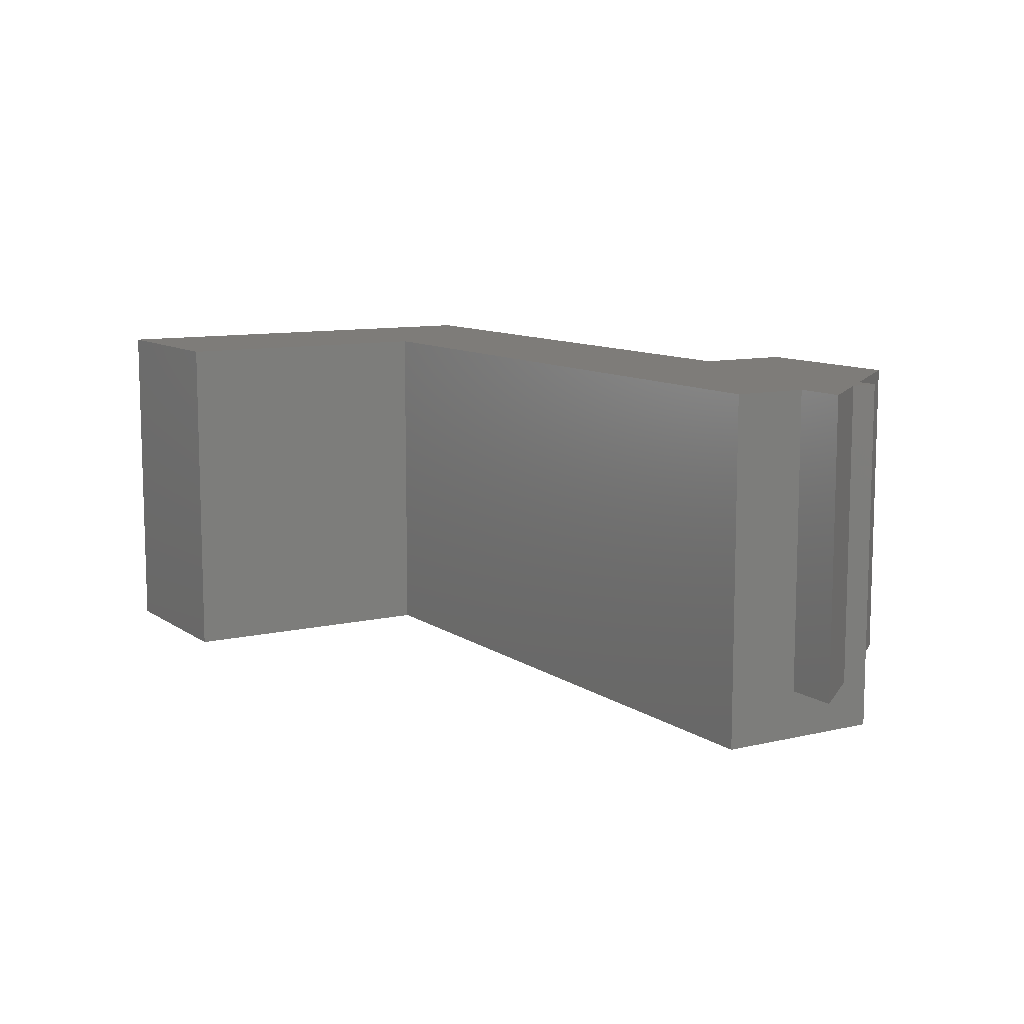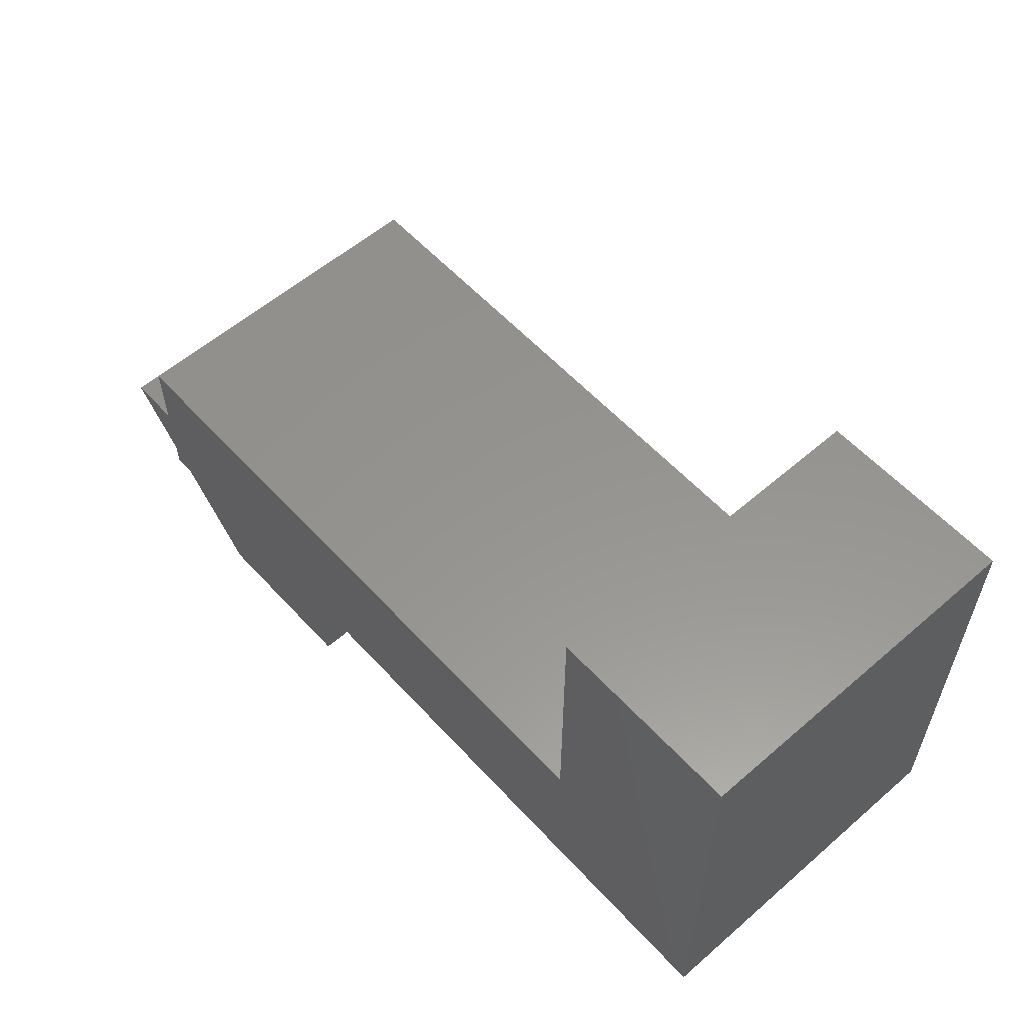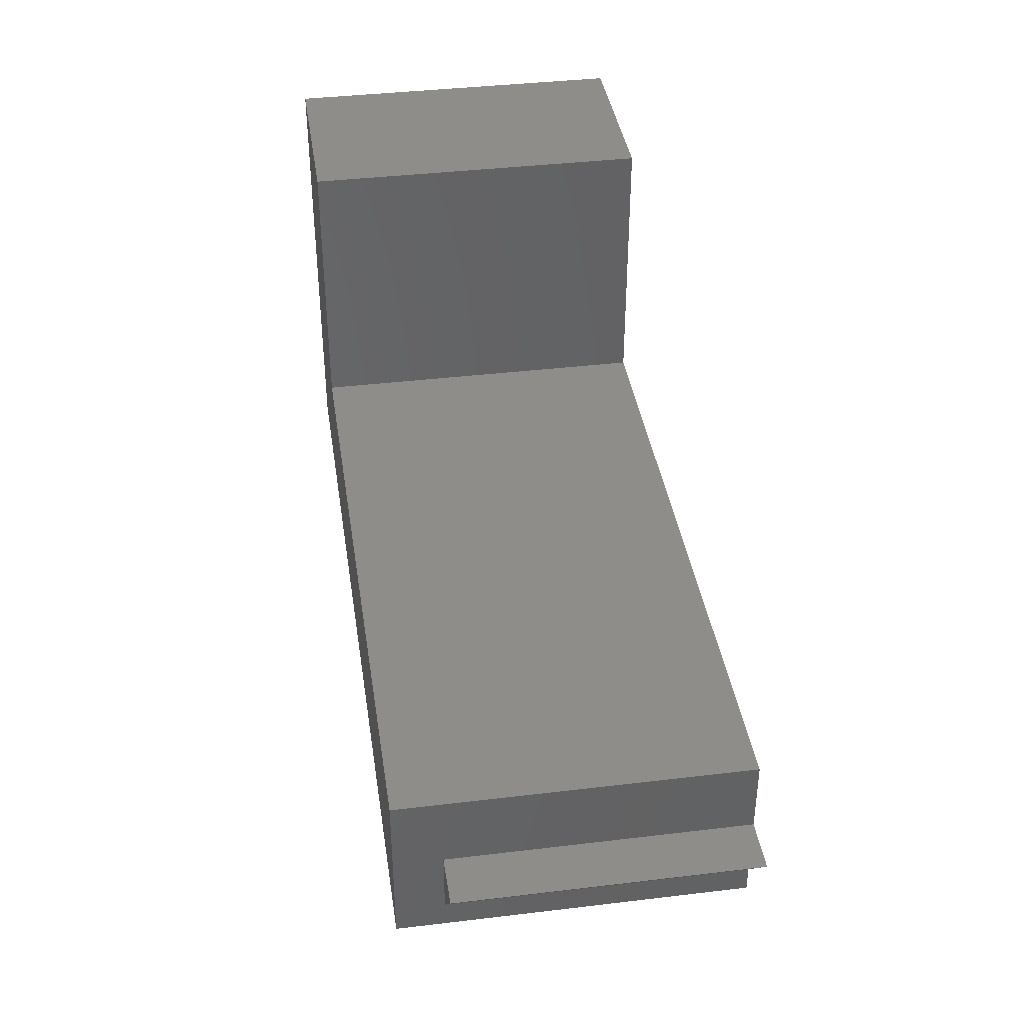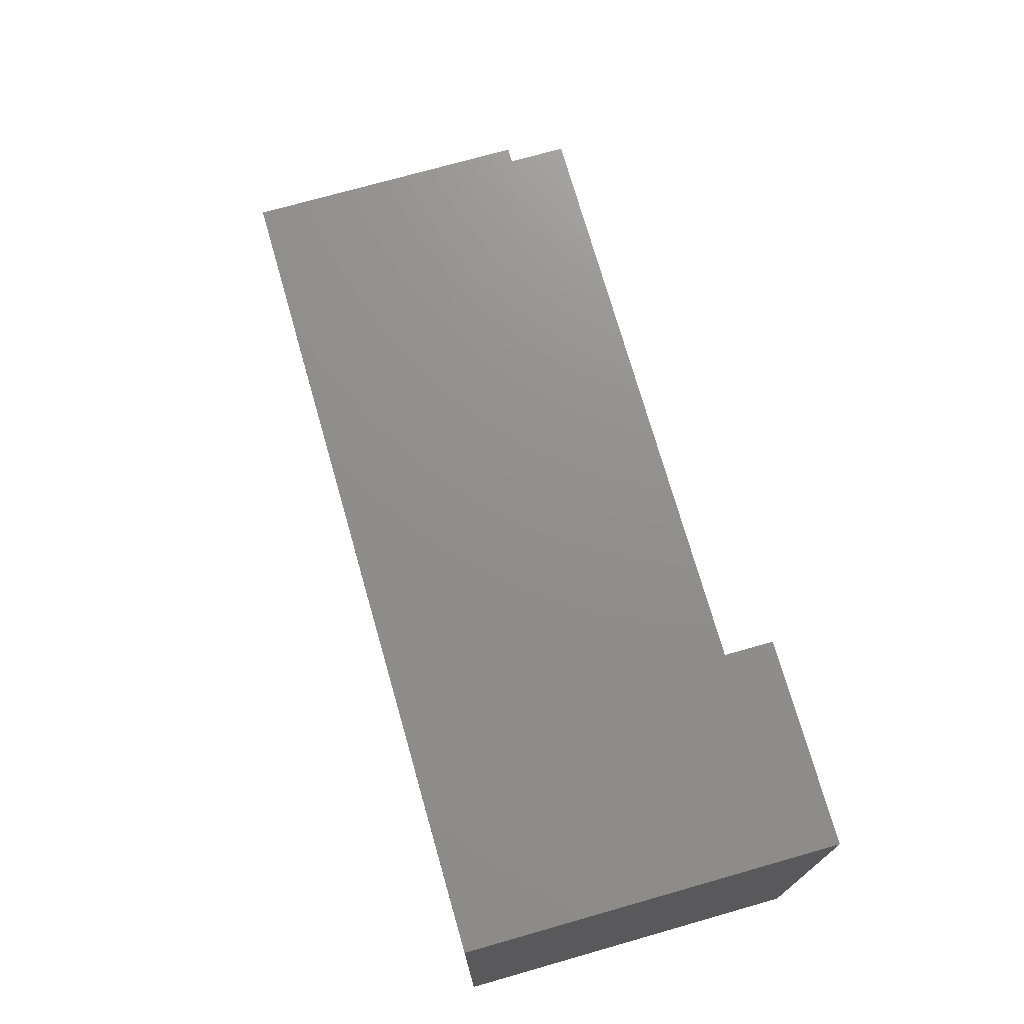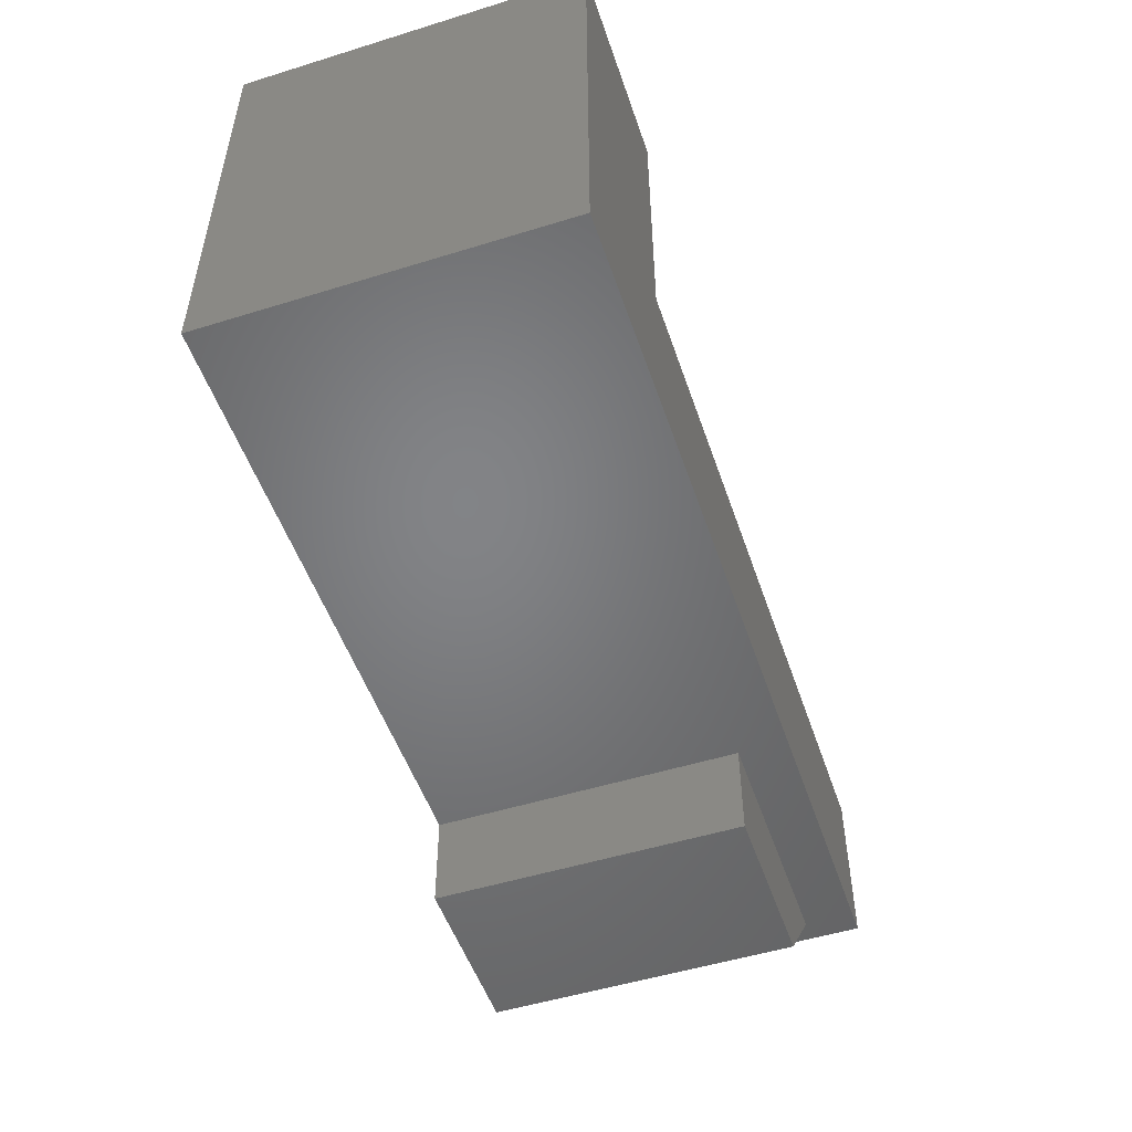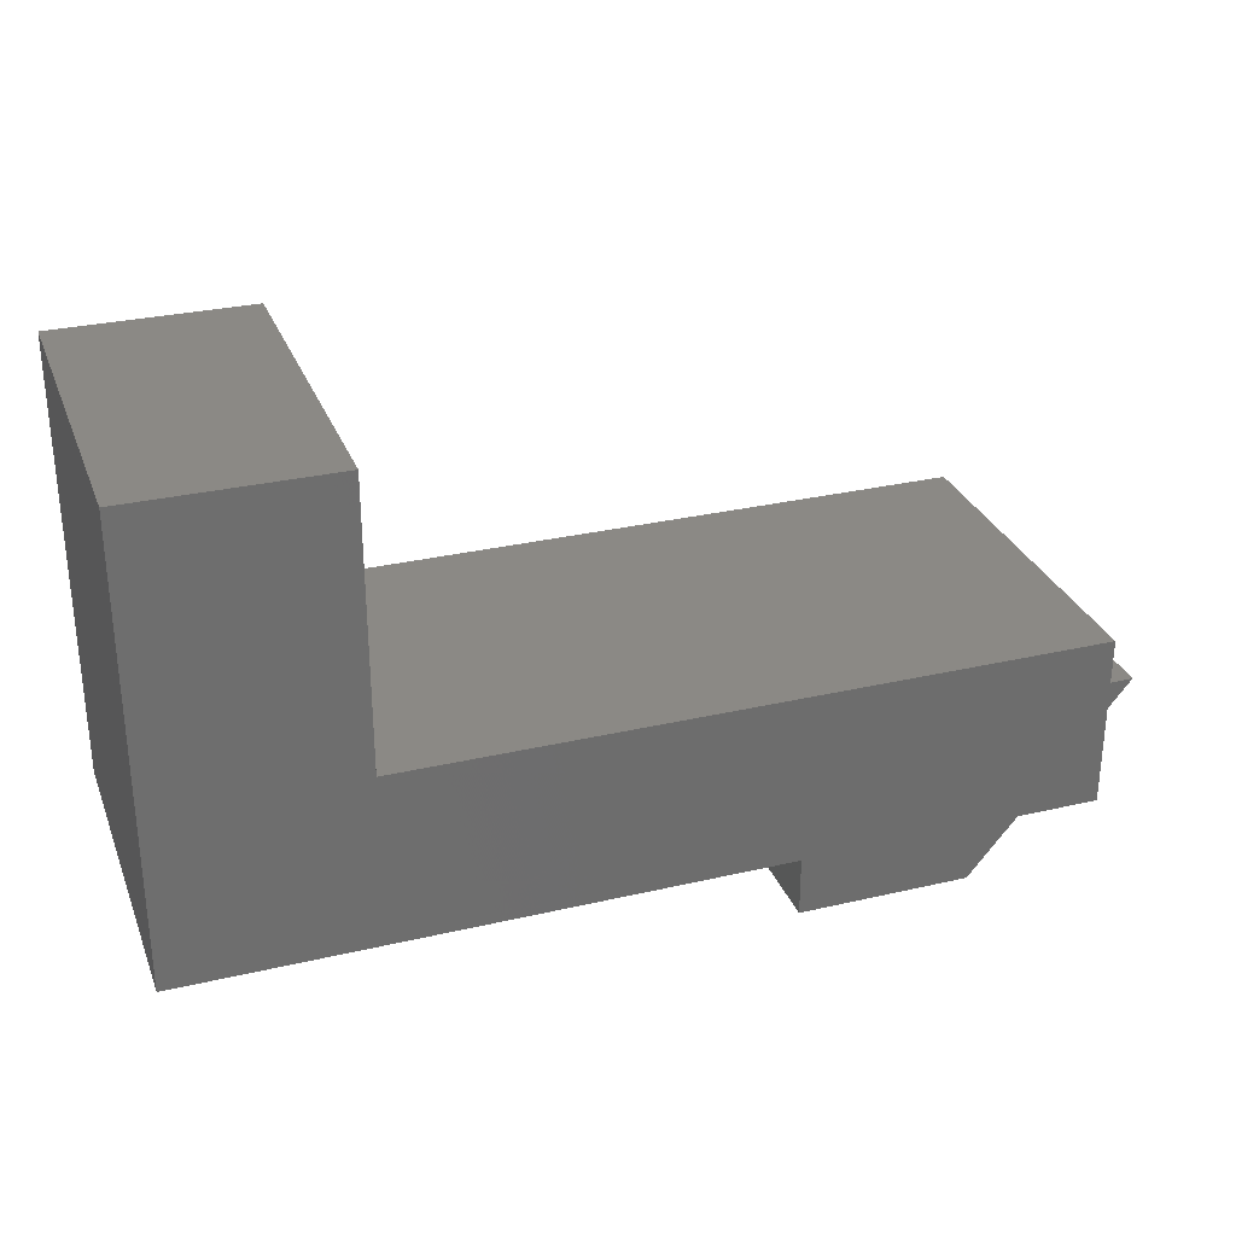
<metadata>
{"format":"stl","ext":"stl","renderer":"f3d","projection":"perspective","resolution":1024,"background":"white","views":[{"elev":10.1,"azim":58.9,"up":"+Y"},{"elev":57.4,"azim":-131.9,"up":"+Z"},{"elev":39.2,"azim":81.5,"up":"+Z"},{"elev":72.9,"azim":-105.9,"up":"+Z"},{"elev":-51.4,"azim":-71.4,"up":"+Z"},{"elev":29.5,"azim":-19.0,"up":"+Z"}]}
</metadata>
<code>
# stl→obj: 70 verts, 128 faces
v 0.9481 0.09375 0.01686
v 0.8438 0.09375 -0.1104
v 0.8438 0.09375 0.01686
v -0.8438 0.09375 0.7024
v -0.4668 0.09375 0.7024
v -0.8438 0.09375 0.07179
v -0.4668 0.09375 0.1655
v 0.8438 0.09375 0.1655
v 0.8438 0.09375 -0.1641
v 0.7998 0.09375 -0.1641
v 0.3125 0.09375 -0.1641
v -0.8438 0.09375 -0.1641
v 0.3125 0.09375 -0.3516
v 0.646 0.09375 -0.3516
v 0.3125 -0.4922 -0.3516
v 0.646 -0.4922 -0.3516
v 0.8438 -0.4922 -0.1104
v 0.9481 -0.4922 0.01686
v 0.8438 -0.4922 0.01686
v 0.7998 -0.4922 -0.1641
v 0.4026 -0.4922 -0.1641
v 0.3125 -0.4922 -0.1641
v 0.4026 -0.5859 -0.1641
v -0.8438 -0.5859 -0.1641
v 0.8438 -0.5859 -0.1641
v 0.8438 -0.5859 0.1655
v -0.4668 -0.5859 0.1655
v -0.4668 -0.5859 0.7024
v -0.8438 -0.5859 0.7024
v -0.8438 -0.5859 0.07179
v 0.4531 -0.04688 -0.2109
v 0.4531 -0.4922 -0.2109
v 0.5795 -0.04688 -0.2109
v 0.5795 -0.4922 -0.2109
v 0.6509 -0.04688 -0.1238
v 0.6509 -0.4922 -0.1238
v 0.4531 -0.04688 -0.1238
v 0.4531 -0.4922 -0.1238
v 0.4026 -0.4453 -0.02344
v 0.7031 -0.4453 -0.02344
v 0.4026 -0.04688 -0.02344
v 0.7031 -0.04688 -0.02344
v -0.7031 -0.4453 -0.02344
v -0.7031 -0.04688 -0.02344
v 0.7031 -0.04688 0.02492
v 0.7031 -0.4453 0.02492
v -0.6074 -0.04688 0.5618
v -0.6074 -0.4453 0.5618
v -0.7031 -0.04688 0.5618
v -0.7031 -0.4453 0.5618
v -0.7031 -0.4453 0.07179
v -0.7031 -0.04688 0.07179
v -0.6074 -0.4453 0.07961
v -0.6064 -0.4453 0.06894
v -0.6032 -0.4453 0.05868
v -0.5982 -0.4453 0.04922
v -0.5914 -0.4453 0.04094
v -0.5831 -0.4453 0.03413
v -0.5736 -0.4453 0.02908
v -0.5634 -0.4453 0.02597
v -0.5527 -0.4453 0.02492
v -0.5527 -0.04688 0.02492
v -0.5634 -0.04688 0.02597
v -0.5736 -0.04688 0.02908
v -0.5831 -0.04688 0.03413
v -0.5914 -0.04688 0.04094
v -0.5982 -0.04688 0.04922
v -0.6032 -0.04688 0.05868
v -0.6064 -0.04688 0.06894
v -0.6074 -0.04688 0.07961
f 1 2 3
f 4 5 6
f 7 8 3
f 7 3 2
f 7 2 9
f 7 9 10
f 7 10 11
f 7 11 12
f 7 12 6
f 7 6 5
f 11 10 13
f 13 10 14
f 13 14 15
f 15 14 16
f 17 18 19
f 16 20 15
f 15 20 21
f 15 21 22
f 11 13 22
f 22 13 15
f 18 1 19
f 19 1 3
f 2 1 17
f 17 1 18
f 14 10 16
f 16 10 20
f 23 22 21
f 12 11 24
f 24 11 22
f 24 22 23
f 23 21 25
f 25 21 20
f 25 20 9
f 9 20 10
f 3 8 19
f 19 8 26
f 19 26 17
f 17 26 25
f 17 25 2
f 2 25 9
f 7 5 27
f 27 5 28
f 26 8 27
f 27 8 7
f 5 4 28
f 28 4 29
f 29 30 28
f 28 30 27
f 27 30 24
f 27 24 23
f 27 23 26
f 26 23 25
f 30 6 24
f 24 6 12
f 29 4 30
f 30 4 6
f 31 32 33
f 33 32 34
f 33 34 35
f 35 34 36
f 35 36 37
f 37 36 38
f 37 38 31
f 31 38 32
f 37 31 35
f 35 31 33
f 32 38 34
f 34 38 36
f 39 40 41
f 41 40 42
f 43 39 44
f 44 39 41
f 42 40 45
f 45 40 46
f 47 48 49
f 49 48 50
f 51 43 52
f 52 43 44
f 50 51 49
f 49 51 52
f 50 48 51
f 43 51 48
f 43 48 53
f 43 53 54
f 43 54 55
f 43 55 56
f 43 56 57
f 43 57 58
f 43 58 59
f 43 59 60
f 43 60 61
f 43 61 39
f 61 46 39
f 39 46 40
f 52 47 49
f 44 41 62
f 44 62 63
f 44 63 64
f 44 64 65
f 44 65 66
f 44 66 67
f 44 67 68
f 44 68 69
f 44 69 70
f 44 70 47
f 44 47 52
f 62 41 45
f 45 41 42
f 46 61 45
f 45 61 62
f 53 48 70
f 70 48 47
f 62 61 63
f 63 61 60
f 63 60 64
f 64 60 59
f 64 59 65
f 65 59 58
f 65 58 66
f 66 58 57
f 66 57 67
f 67 57 56
f 67 56 68
f 68 56 55
f 68 55 69
f 69 55 54
f 69 54 70
f 70 54 53

</code>
